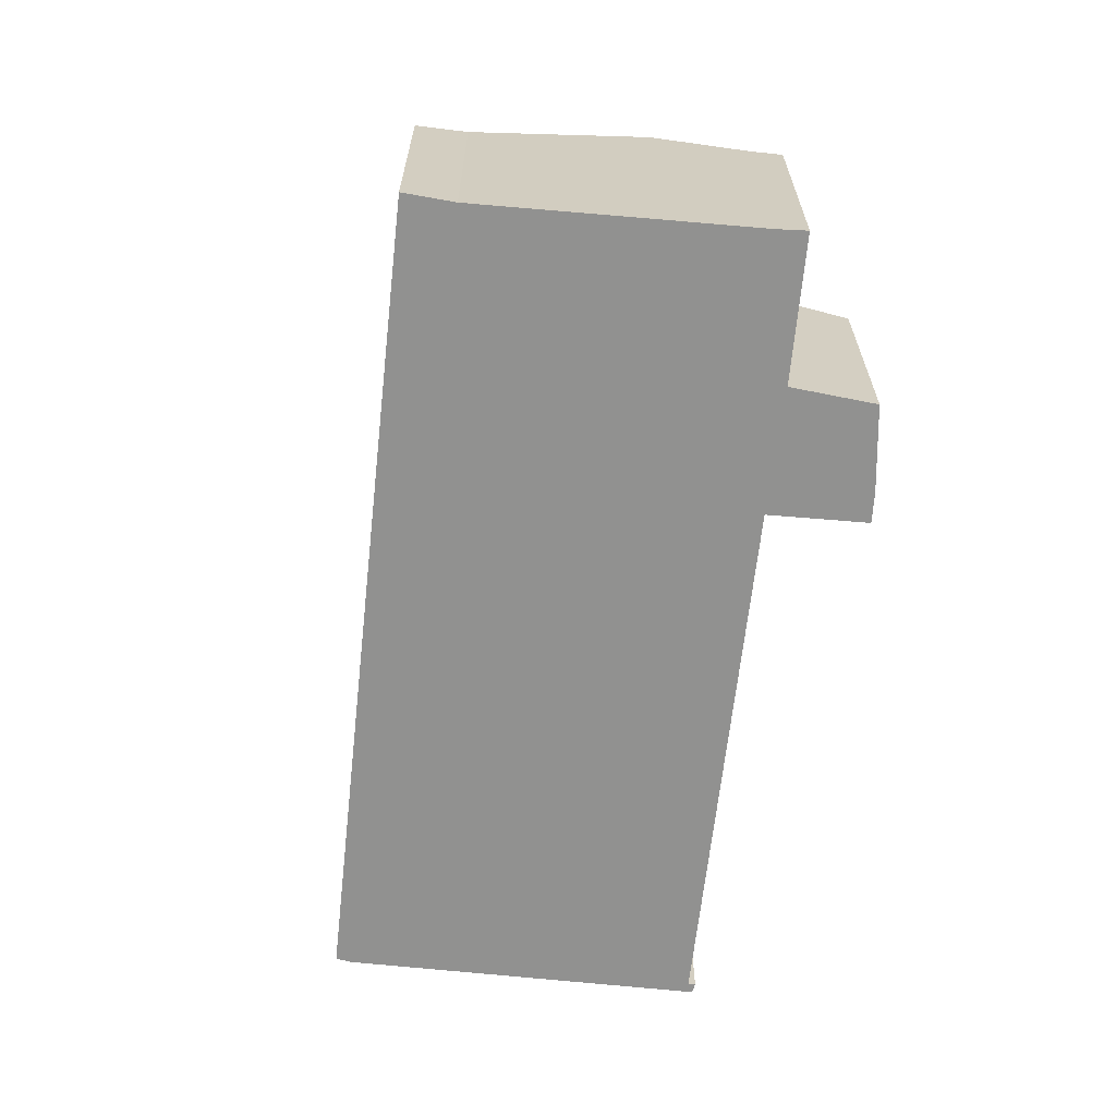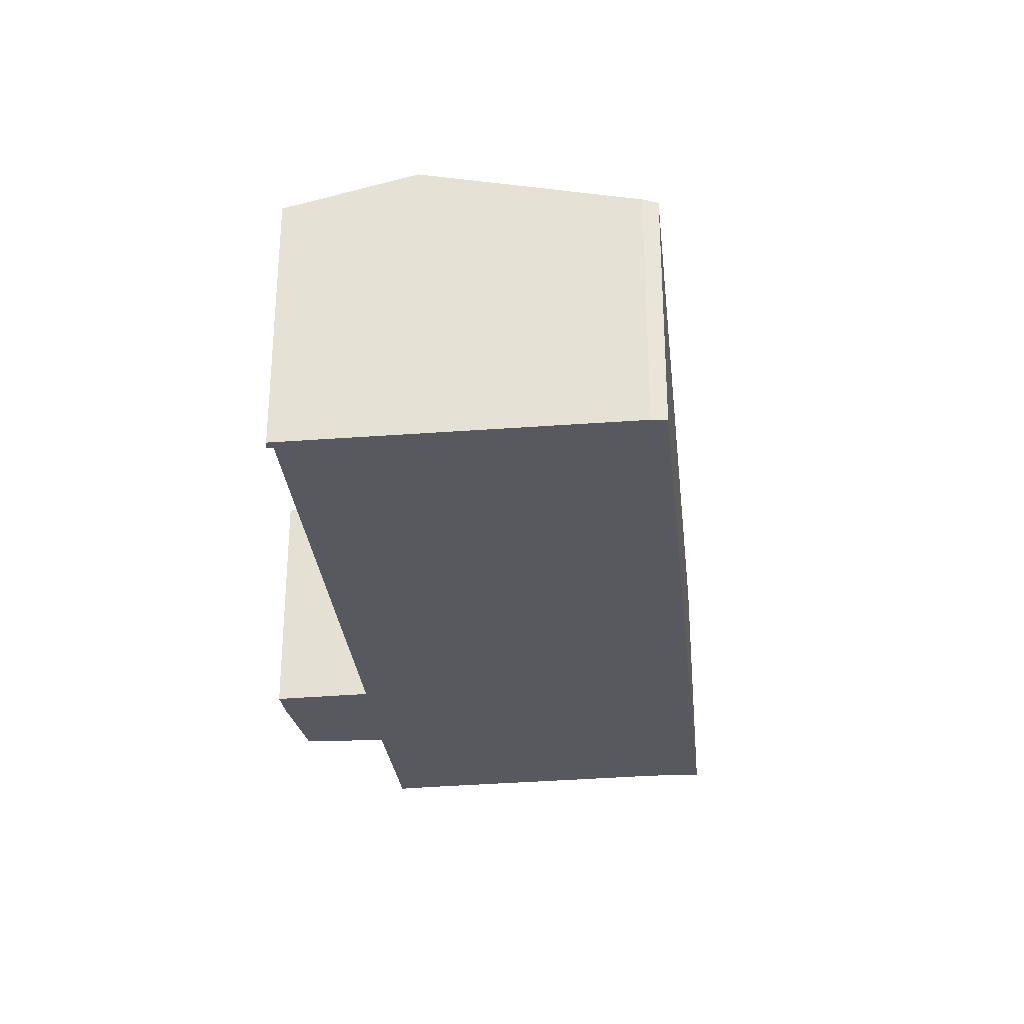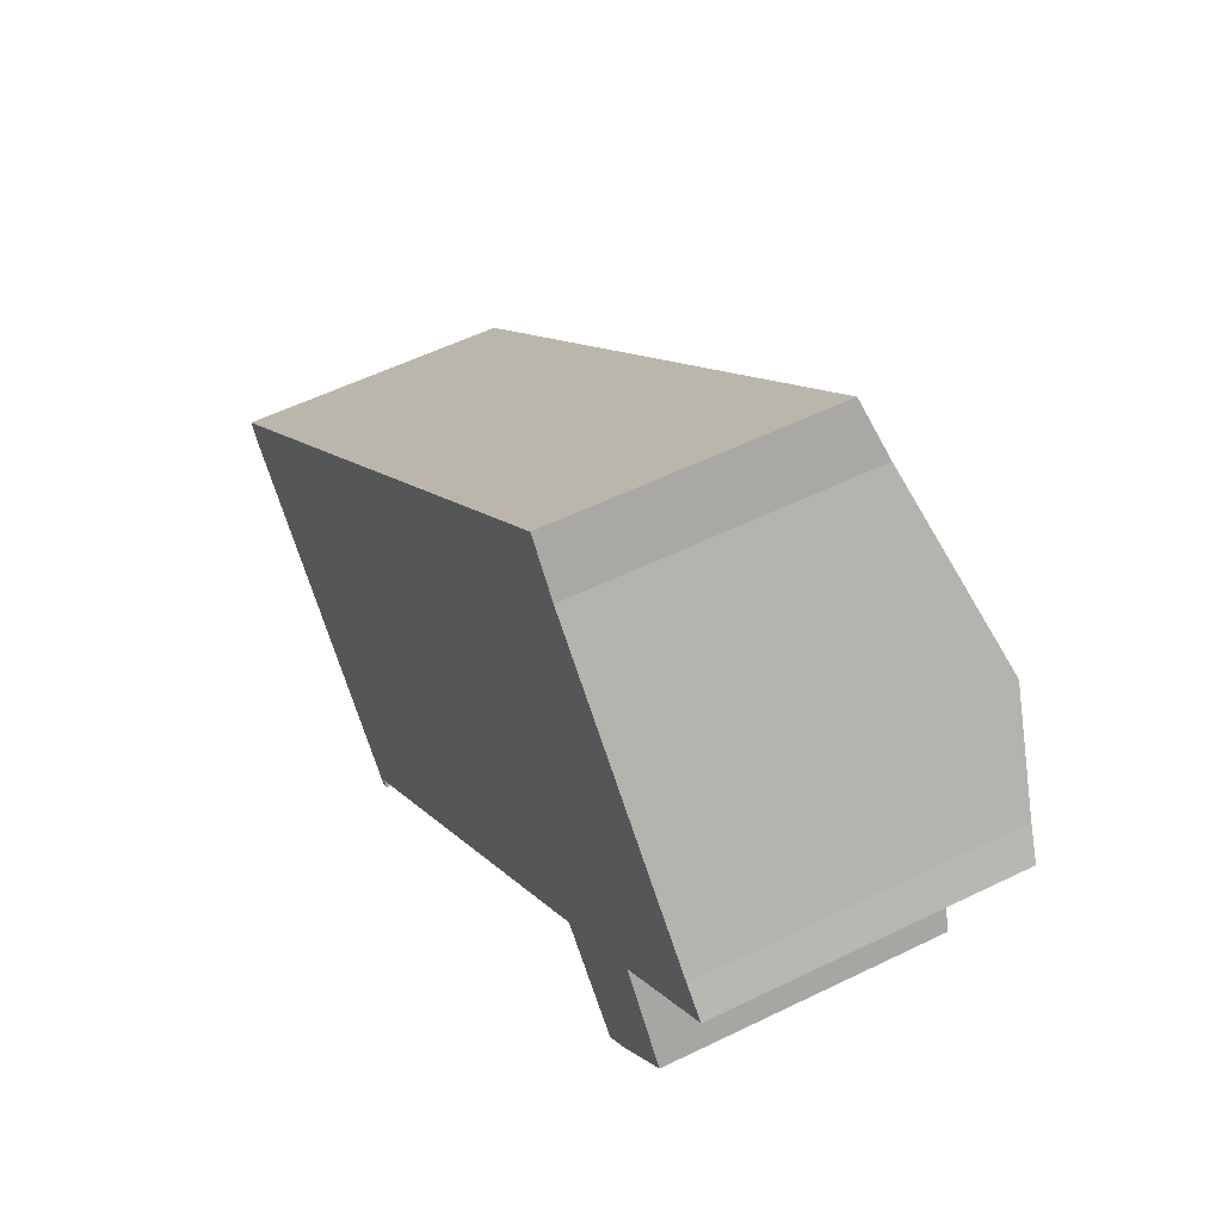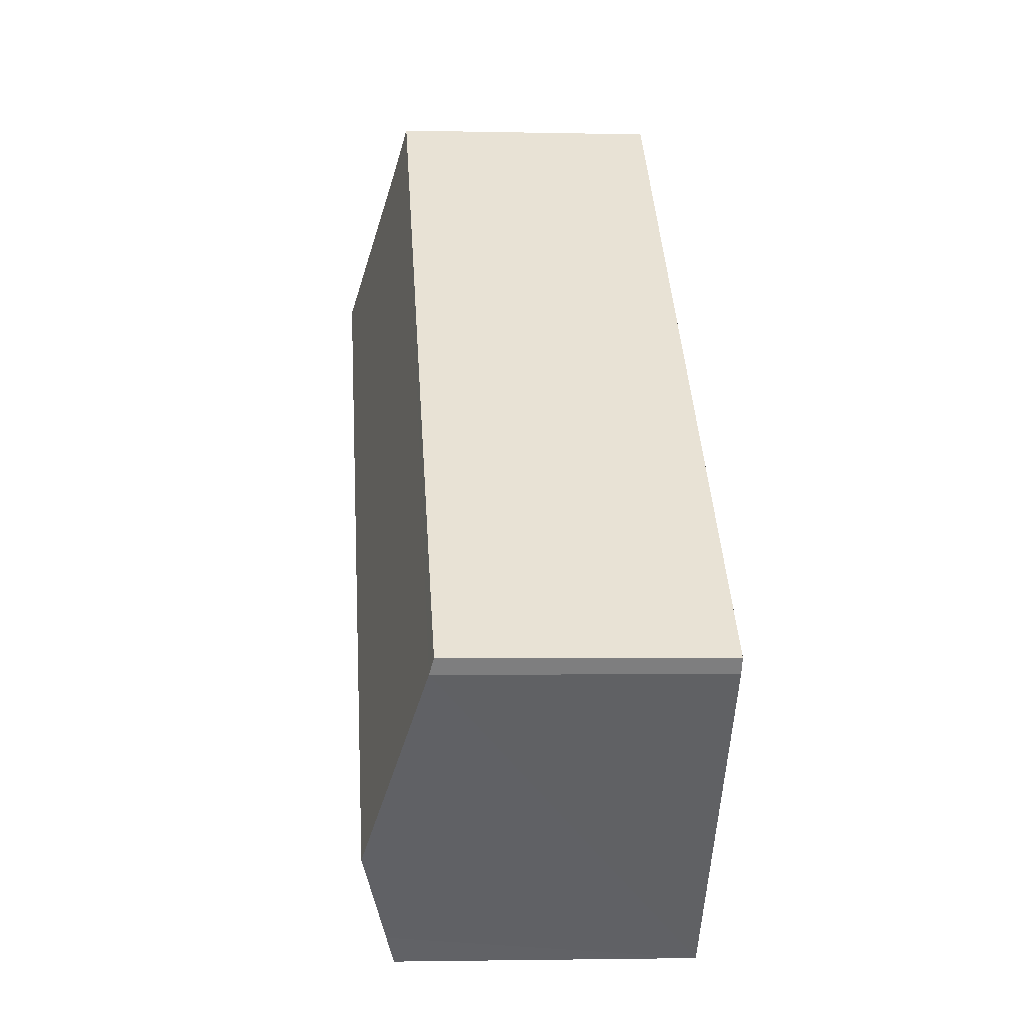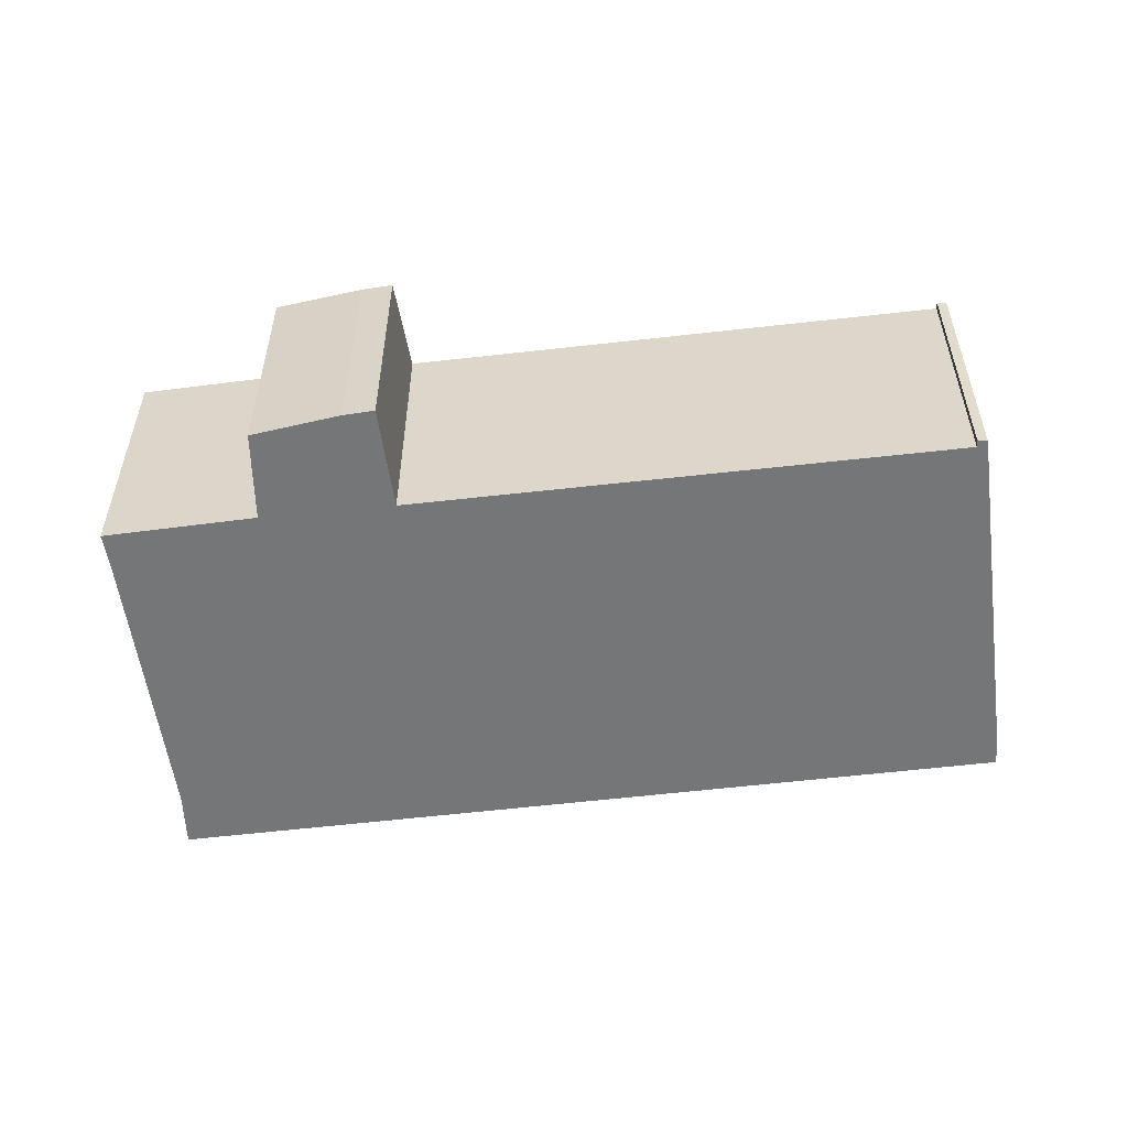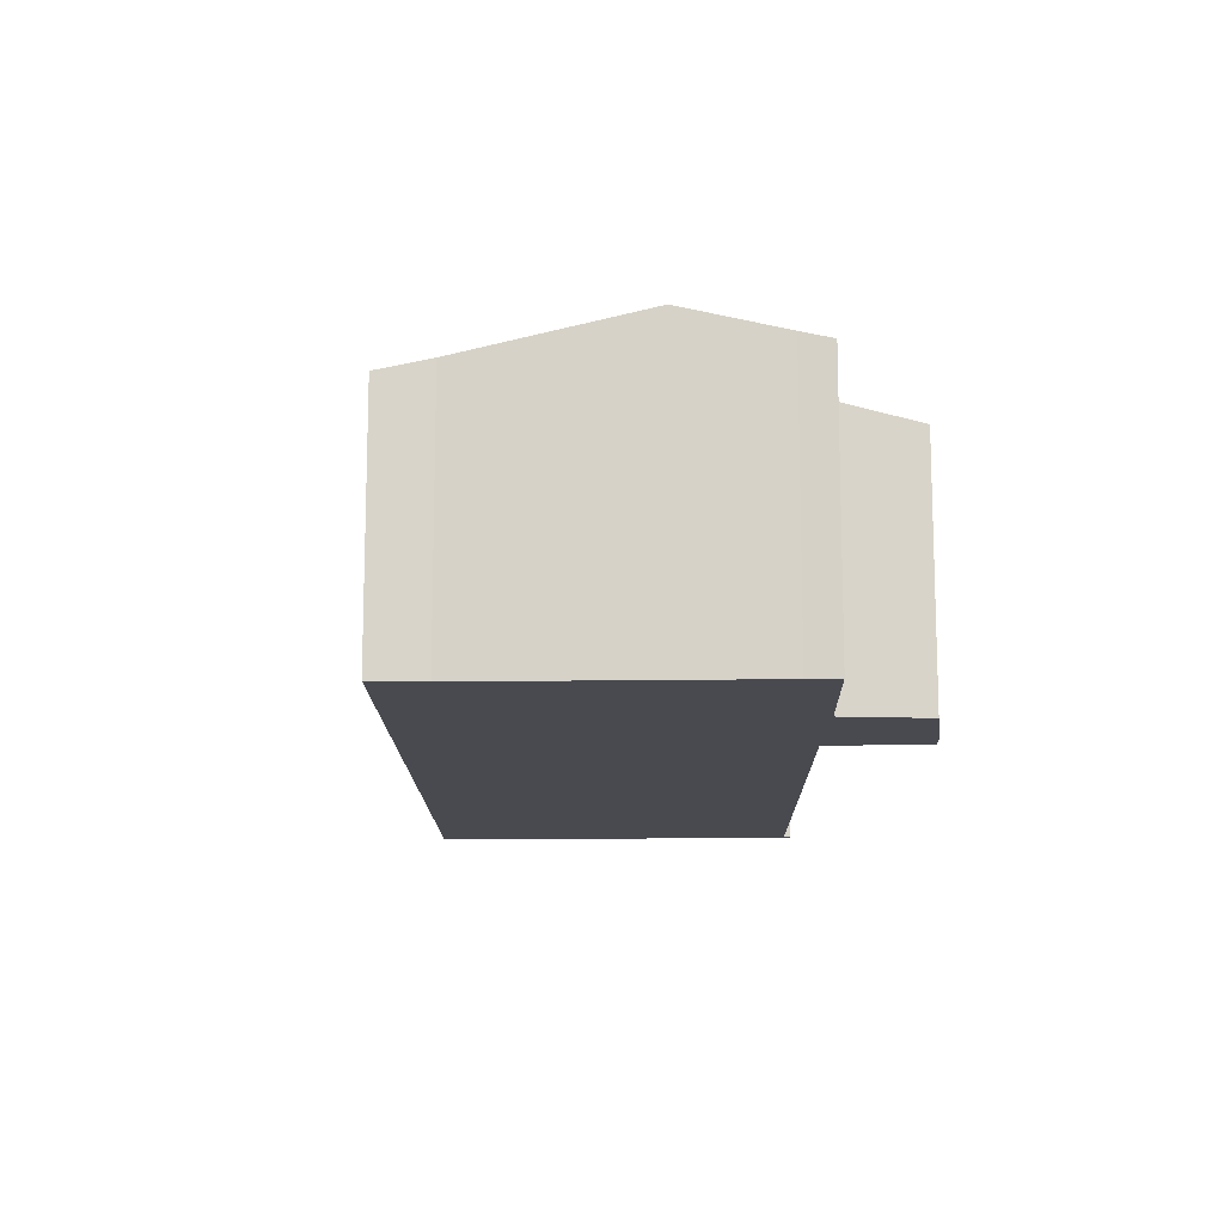
<metadata>
{"format":"obj","ext":"obj","renderer":"f3d","projection":"perspective","resolution":1024,"background":"white","views":[{"elev":-65.9,"azim":41.7,"up":"+Y"},{"elev":-30.3,"azim":-126.0,"up":"+Y"},{"elev":54.7,"azim":62.5,"up":"+Z"},{"elev":-2.4,"azim":-94.7,"up":"+Z"},{"elev":-56.7,"azim":144.9,"up":"+Y"},{"elev":-13.6,"azim":48.6,"up":"+Y"}]}
</metadata>
<code>
v  13.81 5.01 0.62
v  14.53 4.919 0.74
v  14.1 4.913 0.315
v  12.73 5.373 1.761
v  4.433 5.51 -4.94
v  5.03 5.352 -5.323
v  4.86 5.362 -5.417
v  3.082 5.973 -3.456
v  4.942 5.385 -5.211
v  14.97 5.973 7.3
v  8.401 5.38 -2.114
v  14.64 5.361 3.424
v  15.31 5.106 2.535
v  15.68 4.966 2.047
v  16.35 5.511 5.845
v  16.78 5.371 5.416
v  0.426 4.905 0.386
v  0.171 4.976 -0.261
v  0 4.905 3.003e-16
v  11.86 4.905 10.73
v  12.5 5.144 9.912
v  4.86 3.317e-16 -5.417
v  5.03 3.259e-16 -5.323
v  16.78 -3.316e-16 5.416
v  14.64 -2.097e-16 3.424
v  15.68 -1.253e-16 2.047
v  14.53 -4.531e-17 0.74
v  14.1 -1.929e-17 0.315
v  12.73 -1.078e-16 1.761
v  8.401 1.294e-16 -2.114
v  4.942 3.191e-16 -5.211
v  0.171 1.598e-17 -0.261
v  3.082 2.116e-16 -3.456
v  4.433 3.025e-16 -4.94
v  0 0 0
v  13.81 -3.796e-17 0.62
v  11.86 -6.571e-16 10.73
v  0.426 -2.364e-17 0.386
v  12.5 -6.069e-16 9.912
v  16.35 -3.579e-16 5.845
v  14.97 -4.47e-16 7.3
v  15.31 -1.552e-16 2.535
g defaultobject
f 1 2 3
f 2 1 4
f 5 6 7
f 6 5 8
f 6 8 9
f 9 8 10
f 9 10 11
f 11 10 4
f 4 10 12
f 4 12 2
f 2 12 13
f 2 13 14
f 12 10 15
f 16 12 15
f 17 18 19
f 18 17 20
f 18 20 21
f 18 21 8
f 8 21 10
f 6 22 7
f 22 6 23
f 24 12 16
f 12 24 25
f 26 2 14
f 2 26 27
f 27 3 2
f 3 27 28
f 29 11 4
f 11 29 30
f 11 30 9
f 9 30 31
f 22 5 7
f 5 22 8
f 8 22 18
f 18 22 32
f 32 22 33
f 33 22 34
f 32 19 18
f 19 32 35
f 1 29 4
f 29 1 3
f 29 3 28
f 29 28 36
f 35 17 19
f 17 35 20
f 20 35 37
f 37 35 38
f 20 39 21
f 39 20 37
f 39 10 21
f 10 39 15
f 15 39 40
f 40 39 41
f 40 16 15
f 16 40 24
f 25 13 12
f 13 25 14
f 14 25 26
f 26 25 42
f 31 6 9
f 6 31 23
f 27 36 28
f 36 27 26
f 36 26 29
f 29 26 42
f 23 34 22
f 34 23 31
f 34 31 30
f 34 30 33
f 33 30 32
f 32 30 29
f 32 29 42
f 32 42 25
f 32 25 35
f 35 25 38
f 38 25 24
f 38 24 40
f 38 40 39
f 38 39 37
f 39 40 41

</code>
